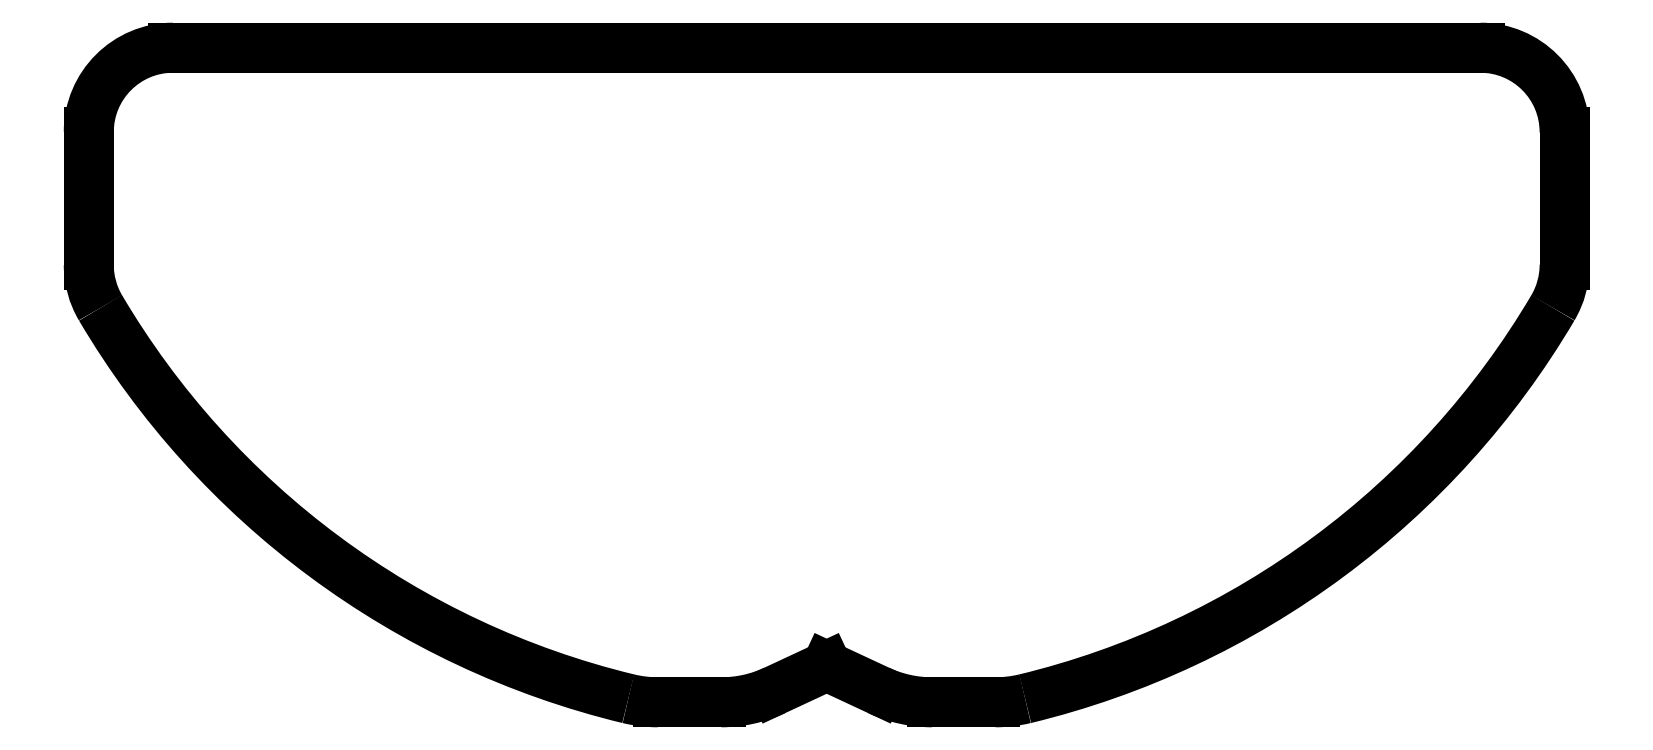
<metadata>
{"format":"dxf","ext":"dxf","renderer":"ezdxf+matplotlib","layout":"modelspace","background":"white","min_lineweight":24,"dpi":150}
</metadata>
<code>
0
SECTION
2
ENTITIES
0
ARC
8
Sketch
10
-15.5
20
-9.152
30
0
40
2
50
-180
51
-149.4
0
ARC
8
Sketch
10
0
20
0
30
0
40
20
50
-149.4
51
-103.6
0
ARC
8
Sketch
10
-4
20
-16.52
30
0
40
3
50
-103.6
51
-90
0
LINE
8
Sketch
10
-4
20
-19.52
30
0
11
-2.5
21
-19.52
31
0
0
ARC
8
Sketch
10
-2.5
20
-16.52
30
0
40
3
50
-90
51
-65
0
LINE
8
Sketch
10
-1.232
20
-19.24
30
0
11
-4.441e-16
21
-18.67
31
0
0
LINE
8
Sketch
10
0
20
-18.67
30
0
11
1.232
21
-19.24
31
0
0
ARC
8
Sketch
10
2.5
20
-16.52
30
0
40
3
50
-115
51
-90
0
LINE
8
Sketch
10
2.5
20
-19.52
30
0
11
4
21
-19.52
31
0
0
ARC
8
Sketch
10
4
20
-16.52
30
0
40
3
50
-90
51
-76.39
0
ARC
8
Sketch
10
0
20
0
30
0
40
20
50
-76.39
51
-30.56
0
ARC
8
Sketch
10
15.5
20
-9.152
30
0
40
2
50
-30.56
51
0
0
LINE
8
Sketch
10
17.5
20
-9.152
30
0
11
17.5
21
-6
31
0
0
ARC
8
Sketch
10
15.5
20
-6
30
0
40
2
50
0
51
90
0
LINE
8
Sketch
10
-15.5
20
-4
30
0
11
15.5
21
-4
31
0
0
ARC
8
Sketch
10
-15.5
20
-6
30
0
40
2
50
90
51
180
0
LINE
8
Sketch
10
-17.5
20
-9.152
30
0
11
-17.5
21
-6
31
0
0
ENDSEC
0
EOF

</code>
